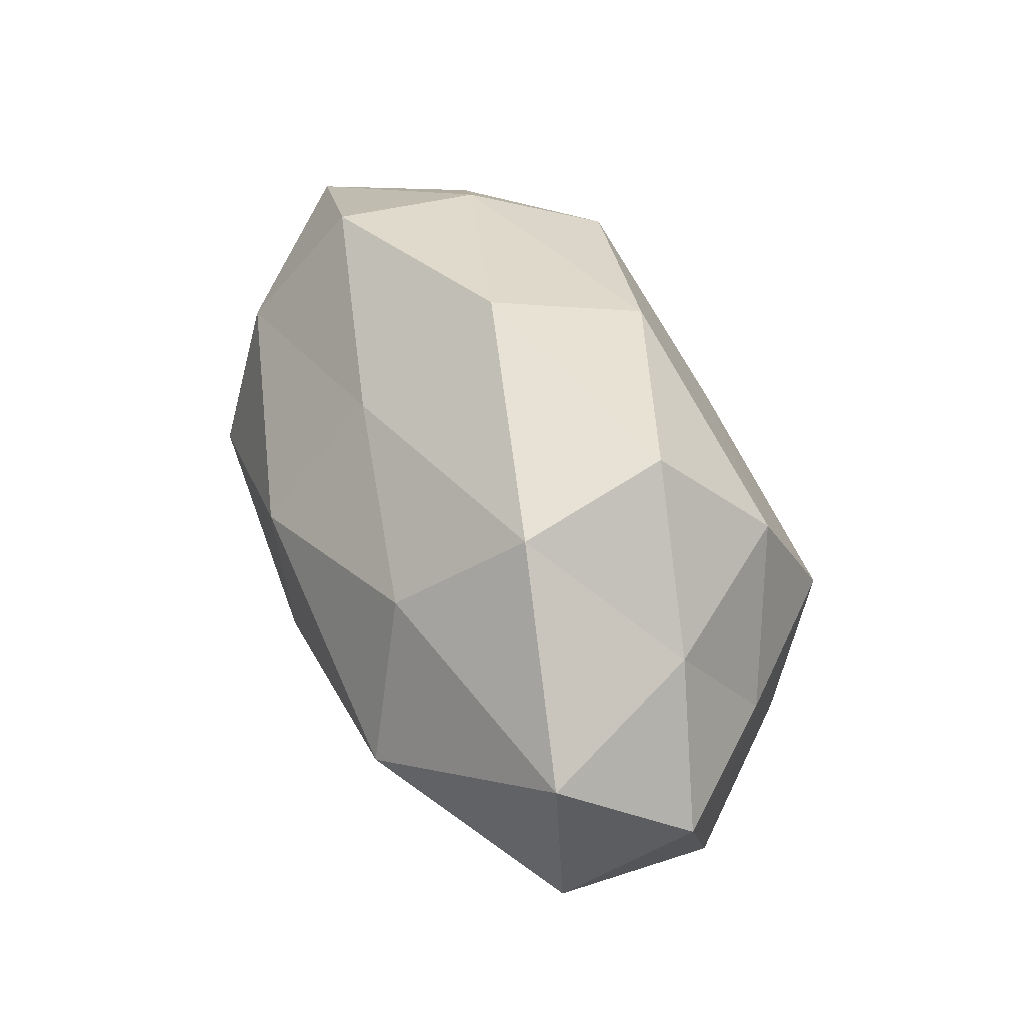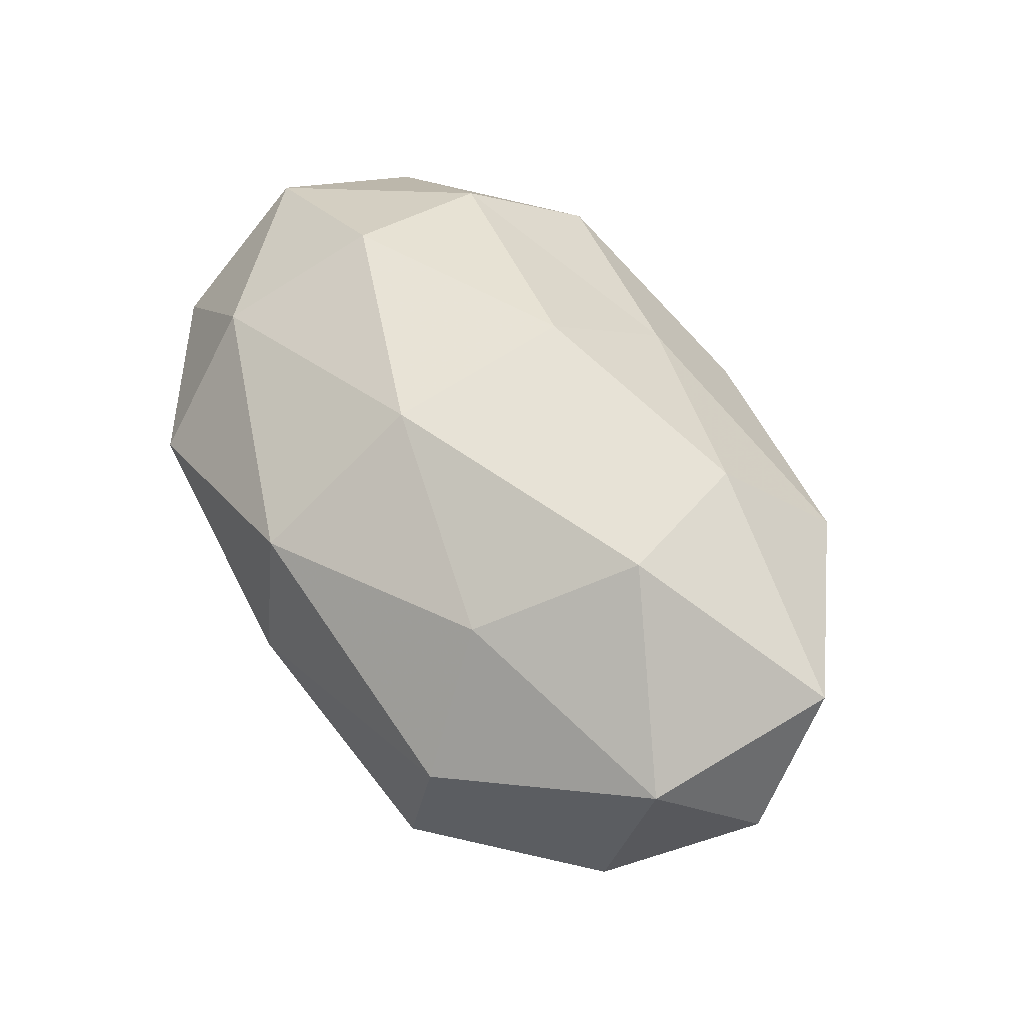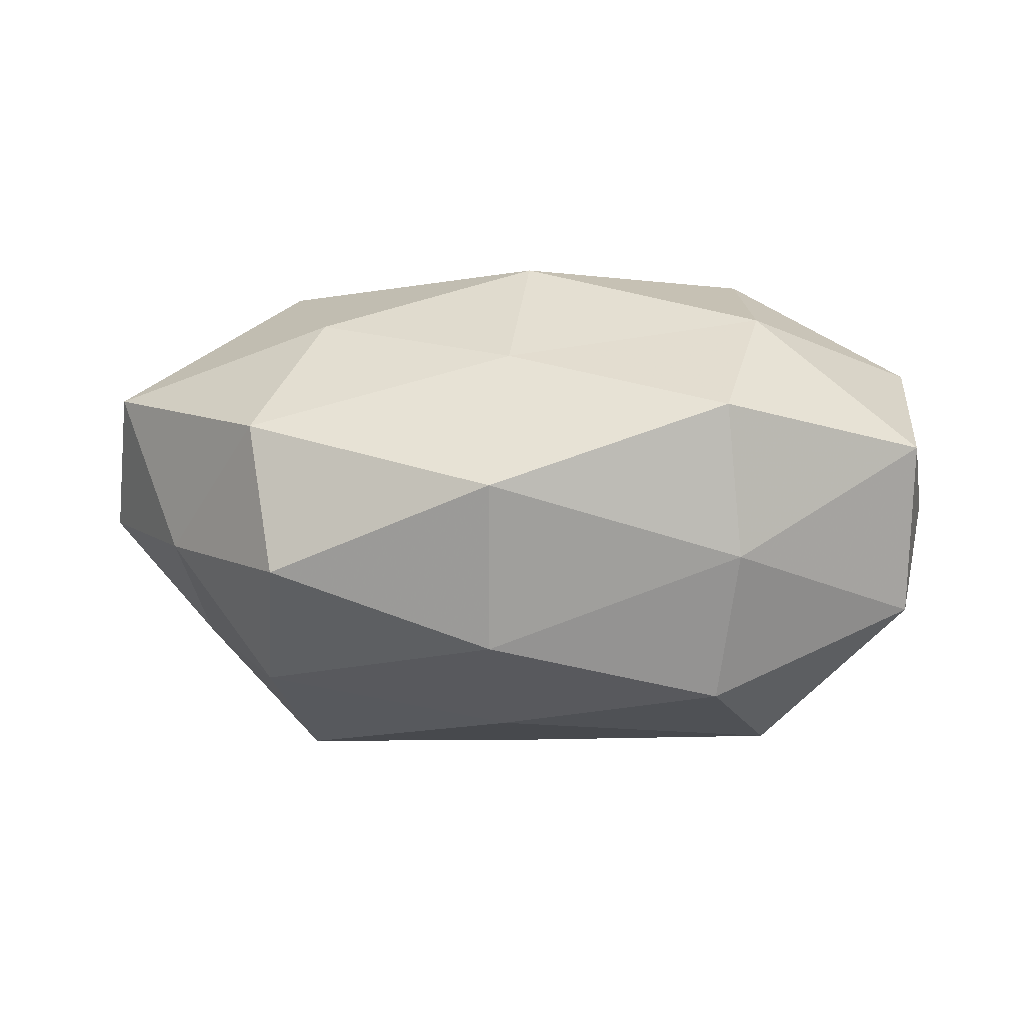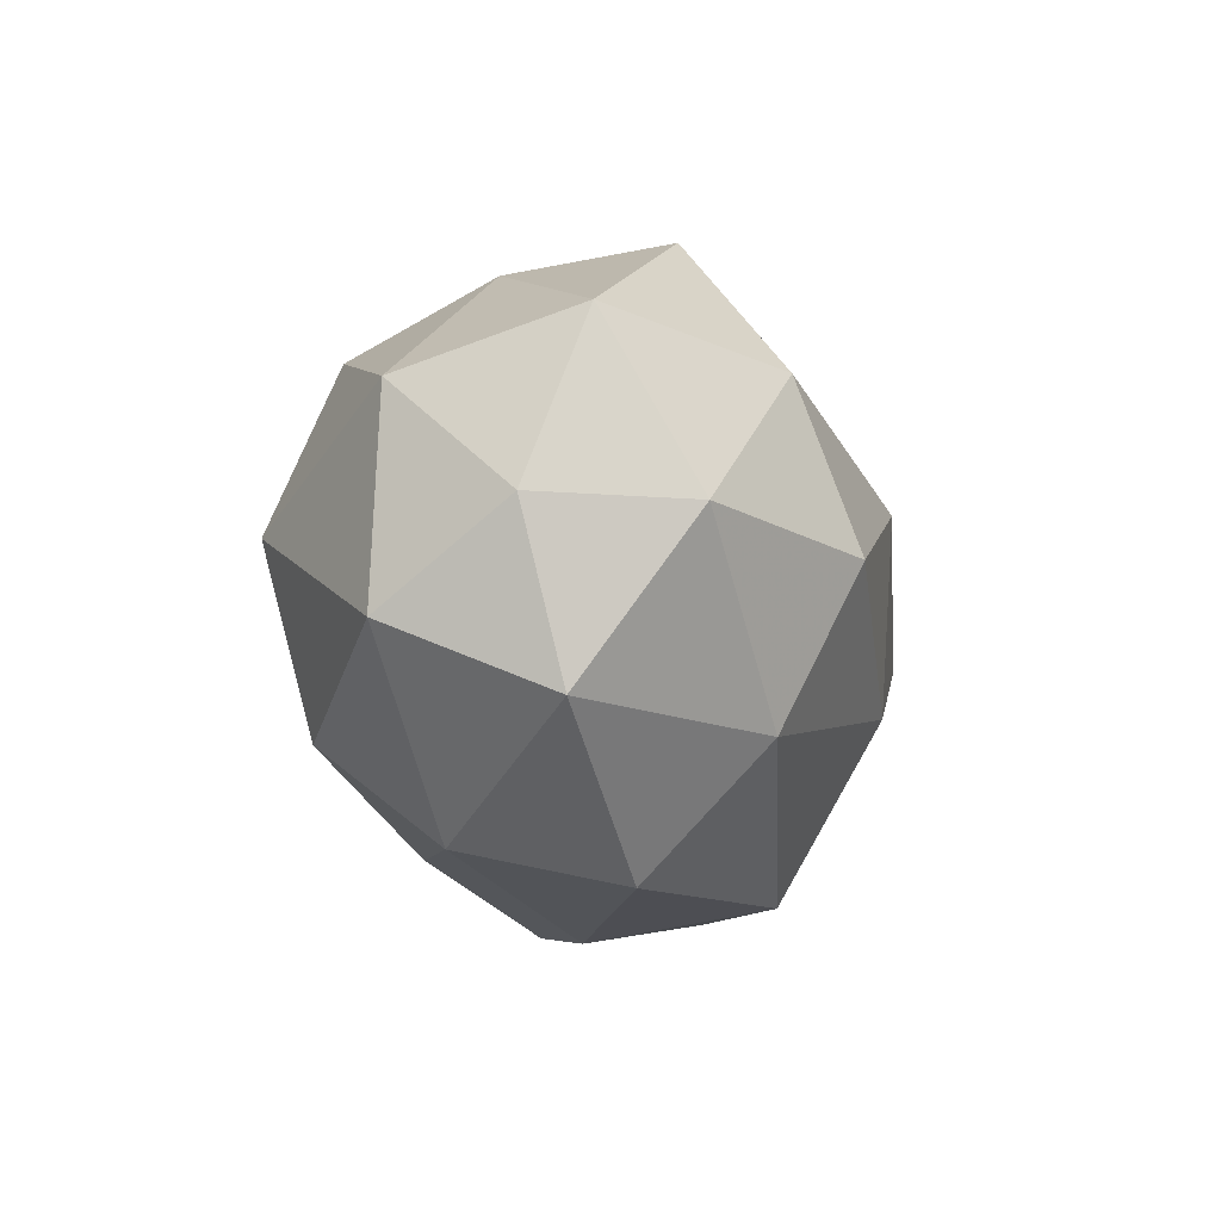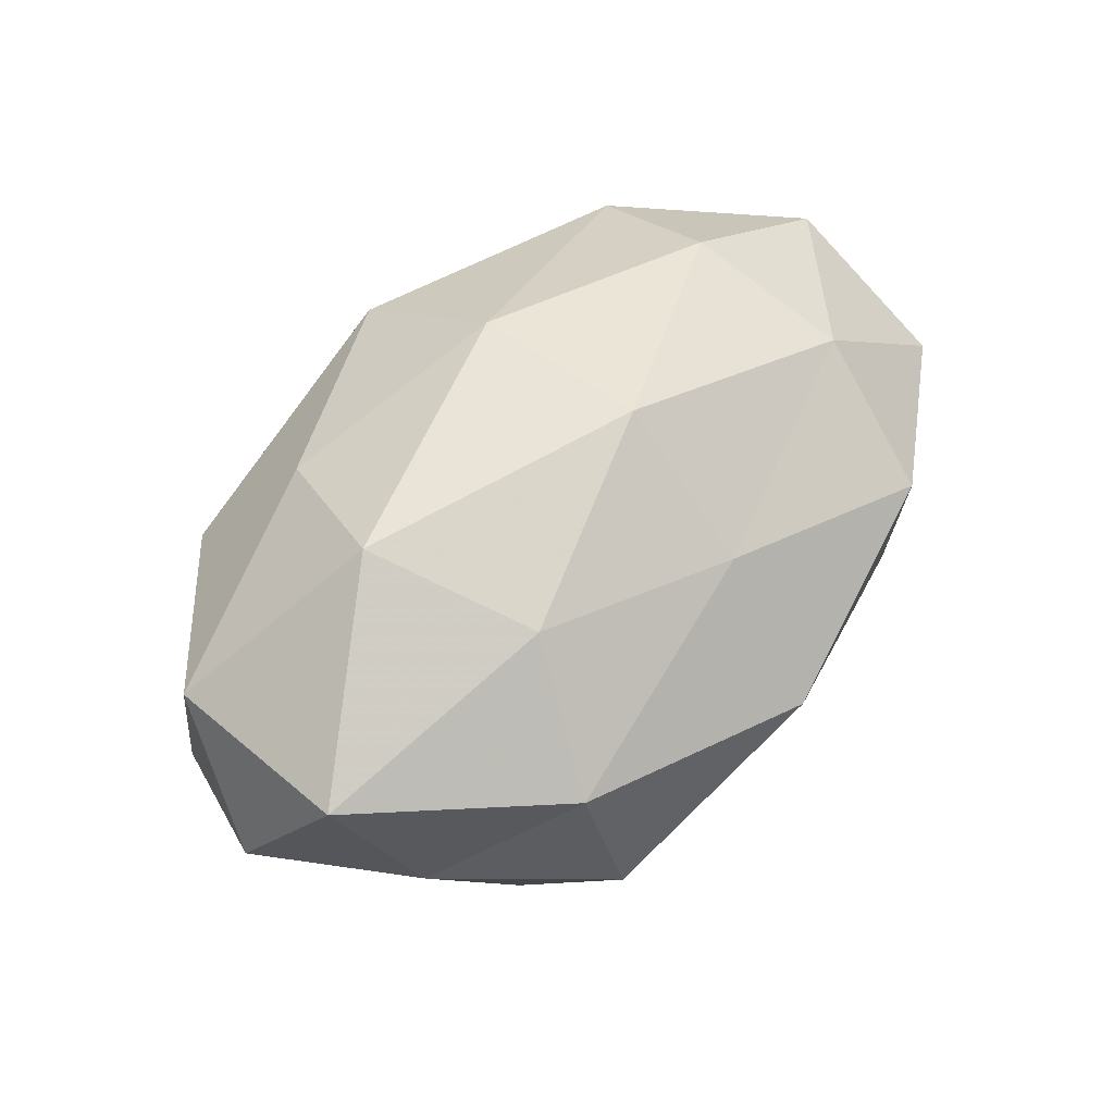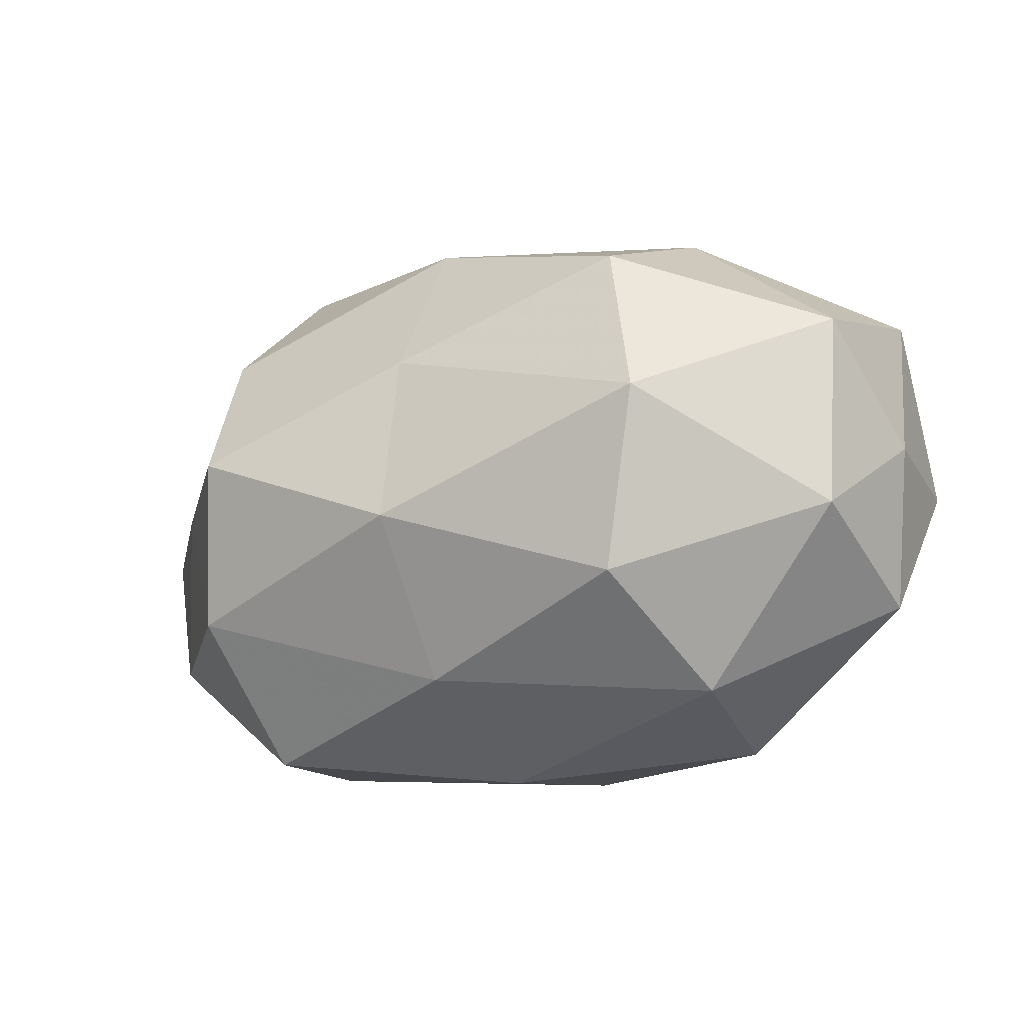
<metadata>
{"format":"obj","ext":"obj","renderer":"f3d","projection":"perspective","resolution":1024,"background":"white","views":[{"elev":48.0,"azim":68.6,"up":"+Y"},{"elev":57.8,"azim":55.8,"up":"+Z"},{"elev":-1.5,"azim":-173.9,"up":"+Z"},{"elev":-13.0,"azim":-80.3,"up":"+Y"},{"elev":53.0,"azim":130.7,"up":"+Z"},{"elev":-18.8,"azim":-149.3,"up":"+Y"}]}
</metadata>
<code>
v 0.04618 -0.01545 -0.007323
v 0.04179 0.01658 -0.004631
v 0.02298 -0.01826 0.01992
v -0.04541 -0.009616 -0.01331
v -0.02639 -0.03122 0.007121
v 0.02958 -0.02872 0.005646
v 0.0009962 0.03608 0.001872
v -0.001049 -0.03047 0.01713
v -0.04723 0.01743 0.006786
v 1.598e-05 0.02442 0.01738
v 0.001752 0.02921 -0.0165
v -0.04621 0.01186 -0.01224
v -0.02394 -0.01678 -0.02419
v 0.04969 0.01171 0.01347
v 0.0266 0.0318 -0.007768
v -0.02593 -0.001486 0.02829
v -0.0001526 -0.03355 -0.002614
v 0.02687 -0.03022 -0.01224
v 0.0297 0.02881 0.009131
v -0.04688 -0.000948 0.01673
v 0.03035 -0.01506 -0.02368
v 0.05328 0.001273 -0.001414
v 0.02323 0.017 0.02188
v -0.04897 8.808e-05 0.000528
v -0.02861 0.0159 0.02215
v -0.02668 0.02795 -0.006036
v 0.0008334 -0.02464 -0.01936
v -0.0459 -0.01716 0.004314
v -0.02981 -0.01839 0.02041
v -0.001209 -0.01178 0.028
v -0.02905 -0.02766 -0.01001
v -0.000866 0.009305 0.02946
v 0.001878 0.01192 -0.02612
v 0.04842 -0.01088 0.01177
v 0.02692 0.00282 -0.02929
v 0.04082 0.002035 -0.01505
v -0.02533 0.03071 0.0111
v -0.02918 0.002169 -0.02821
v 0.03002 -0.0008496 0.0274
v 0.02943 0.01895 -0.0204
v -0.02376 0.02092 -0.02219
v 0.001669 -0.007845 -0.0298
f 8 6 3
f 15 11 7
f 5 17 8
f 17 6 8
f 6 18 1
f 17 18 6
f 7 10 19
f 19 14 2
f 15 19 2
f 15 7 19
f 21 1 18
f 2 14 22
f 19 10 23
f 19 23 14
f 4 24 12
f 9 12 24
f 24 20 9
f 20 25 9
f 20 16 25
f 11 26 7
f 26 12 9
f 17 27 18
f 18 27 21
f 28 24 4
f 28 20 24
f 5 8 29
f 29 16 20
f 5 29 28
f 29 20 28
f 8 3 30
f 8 30 29
f 29 30 16
f 31 4 13
f 5 31 17
f 31 13 27
f 31 27 17
f 28 4 31
f 5 28 31
f 23 10 32
f 10 25 32
f 32 25 16
f 16 30 32
f 6 1 34
f 3 6 34
f 34 1 22
f 22 14 34
f 36 1 21
f 36 22 1
f 2 22 36
f 35 36 21
f 7 37 10
f 9 25 37
f 10 37 25
f 7 26 37
f 37 26 9
f 4 12 38
f 13 4 38
f 14 23 39
f 30 3 39
f 32 39 23
f 30 39 32
f 34 39 3
f 14 39 34
f 15 2 40
f 15 40 11
f 40 33 11
f 40 35 33
f 2 36 40
f 40 36 35
f 11 41 26
f 26 41 12
f 11 33 41
f 38 12 41
f 41 33 38
f 27 13 42
f 27 42 21
f 21 42 35
f 33 35 42
f 38 42 13
f 33 42 38

</code>
